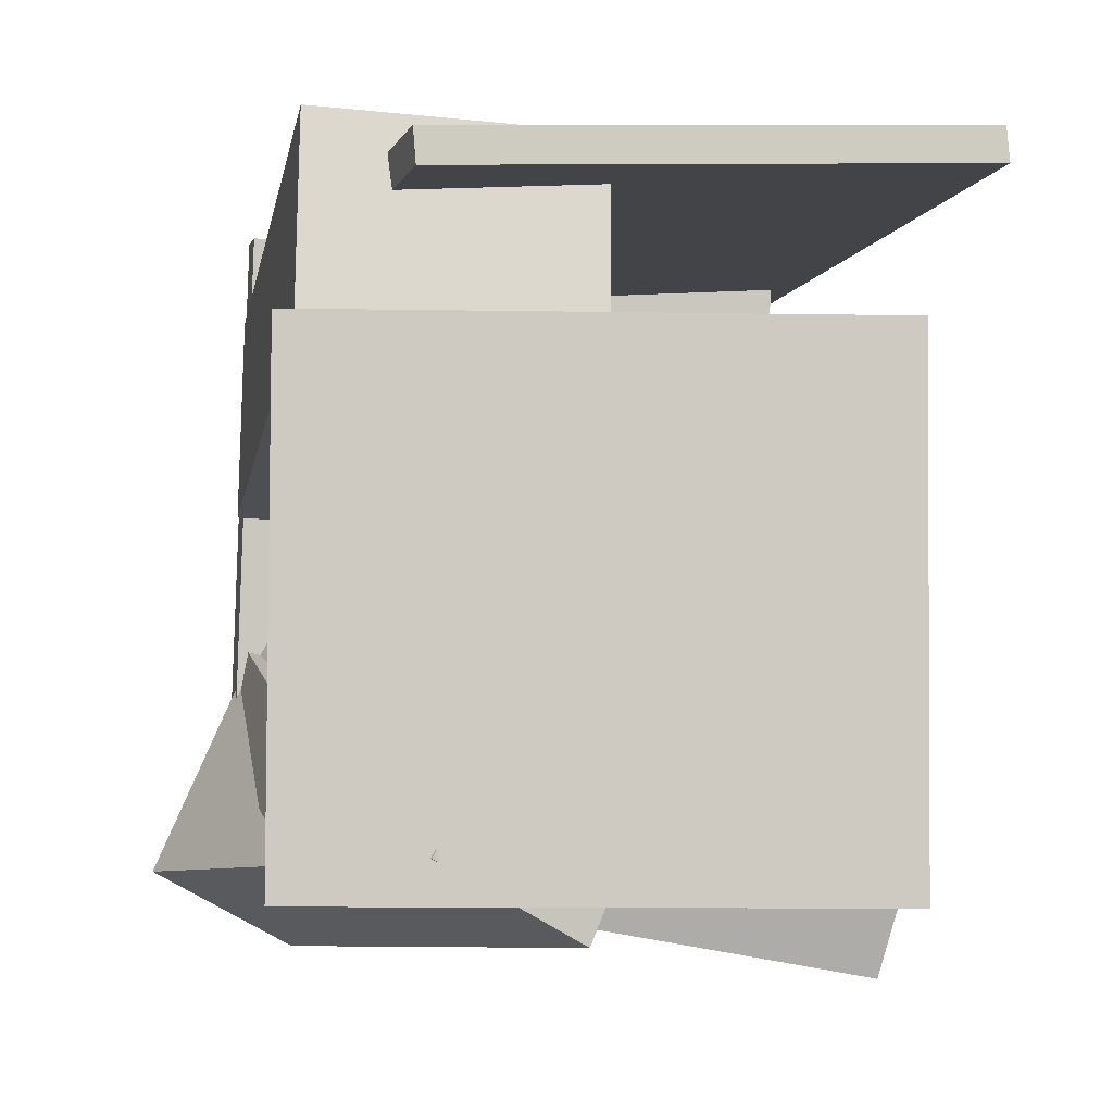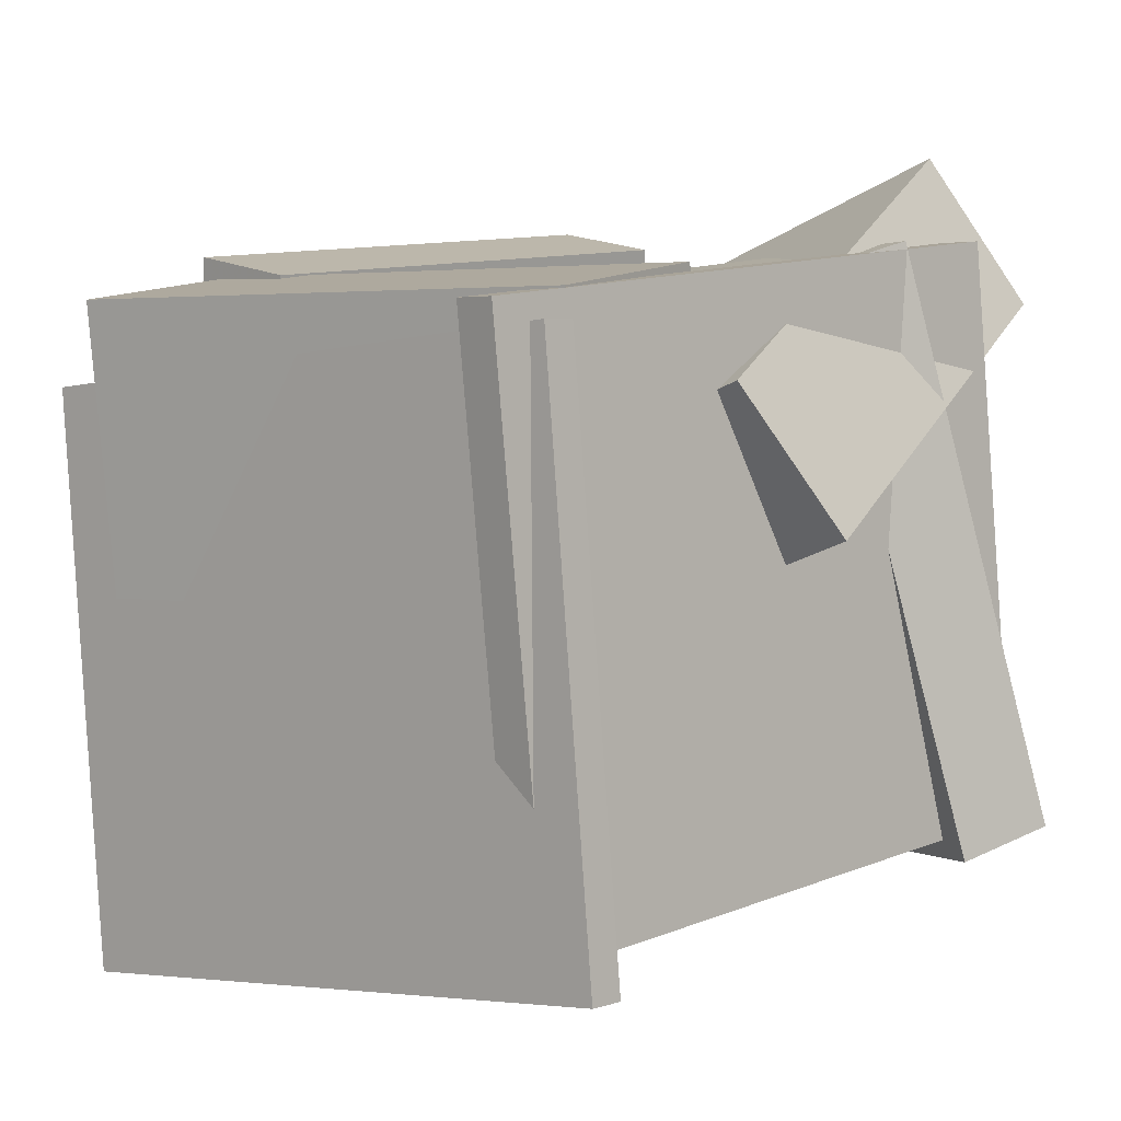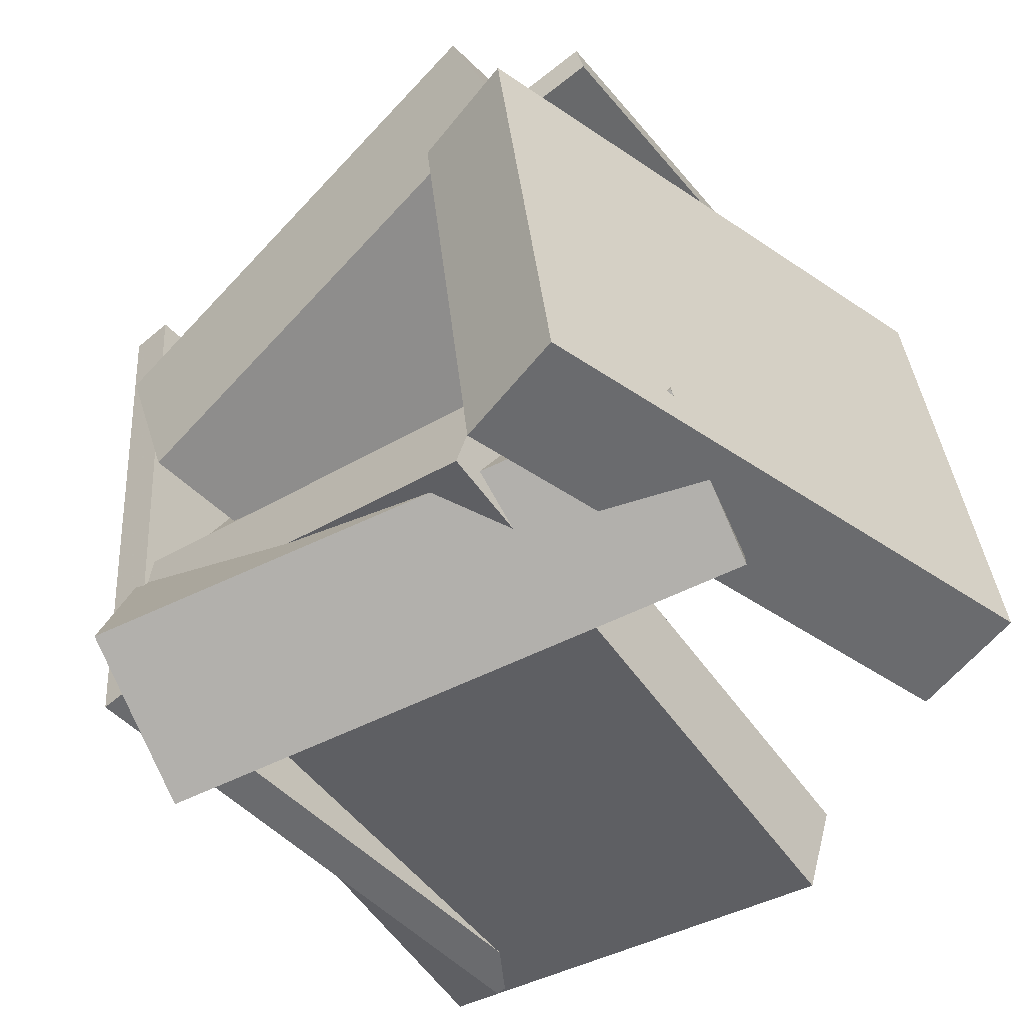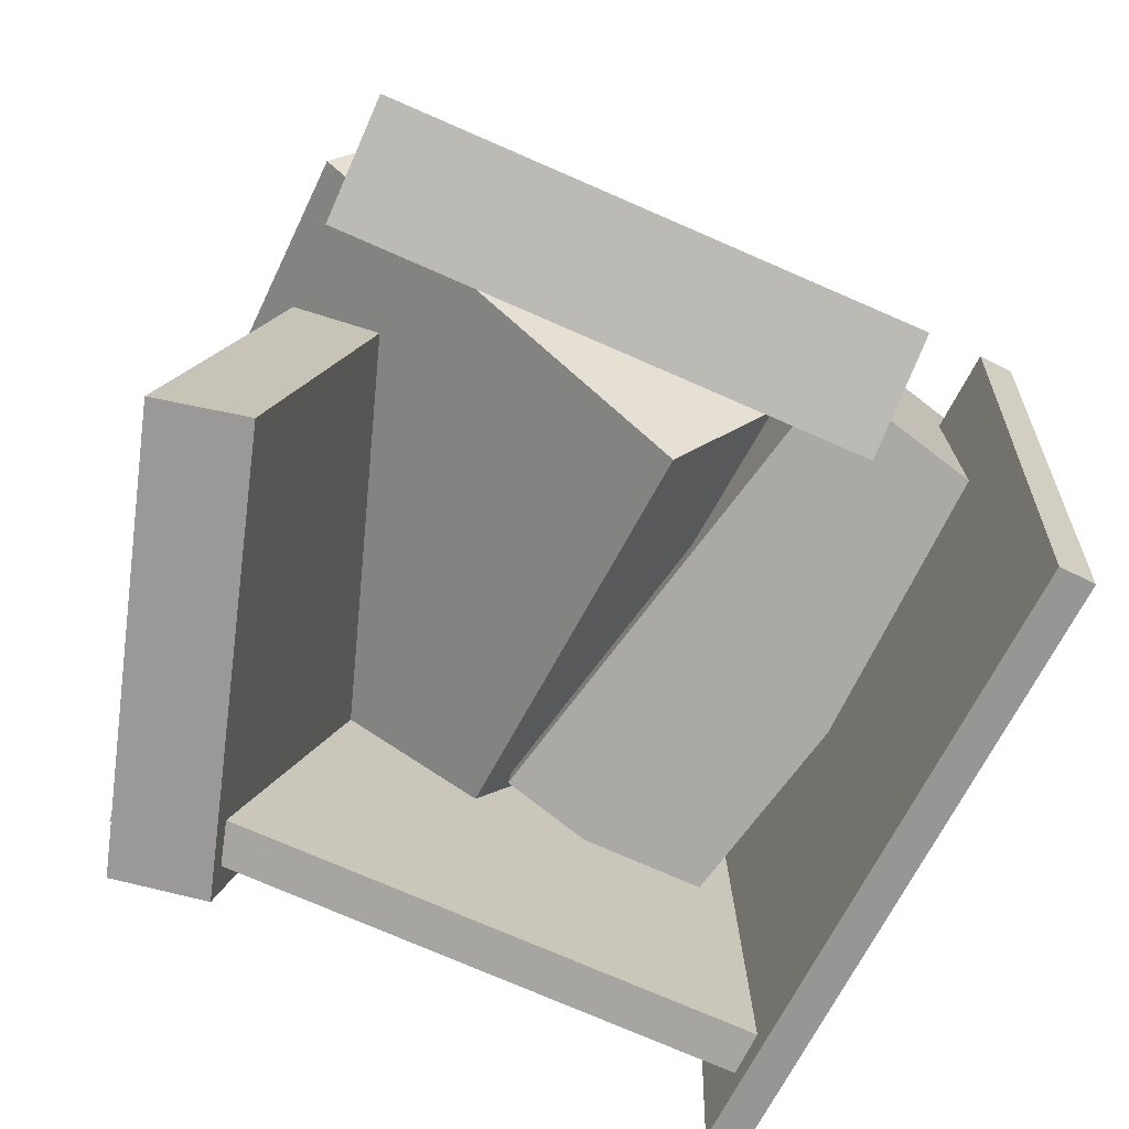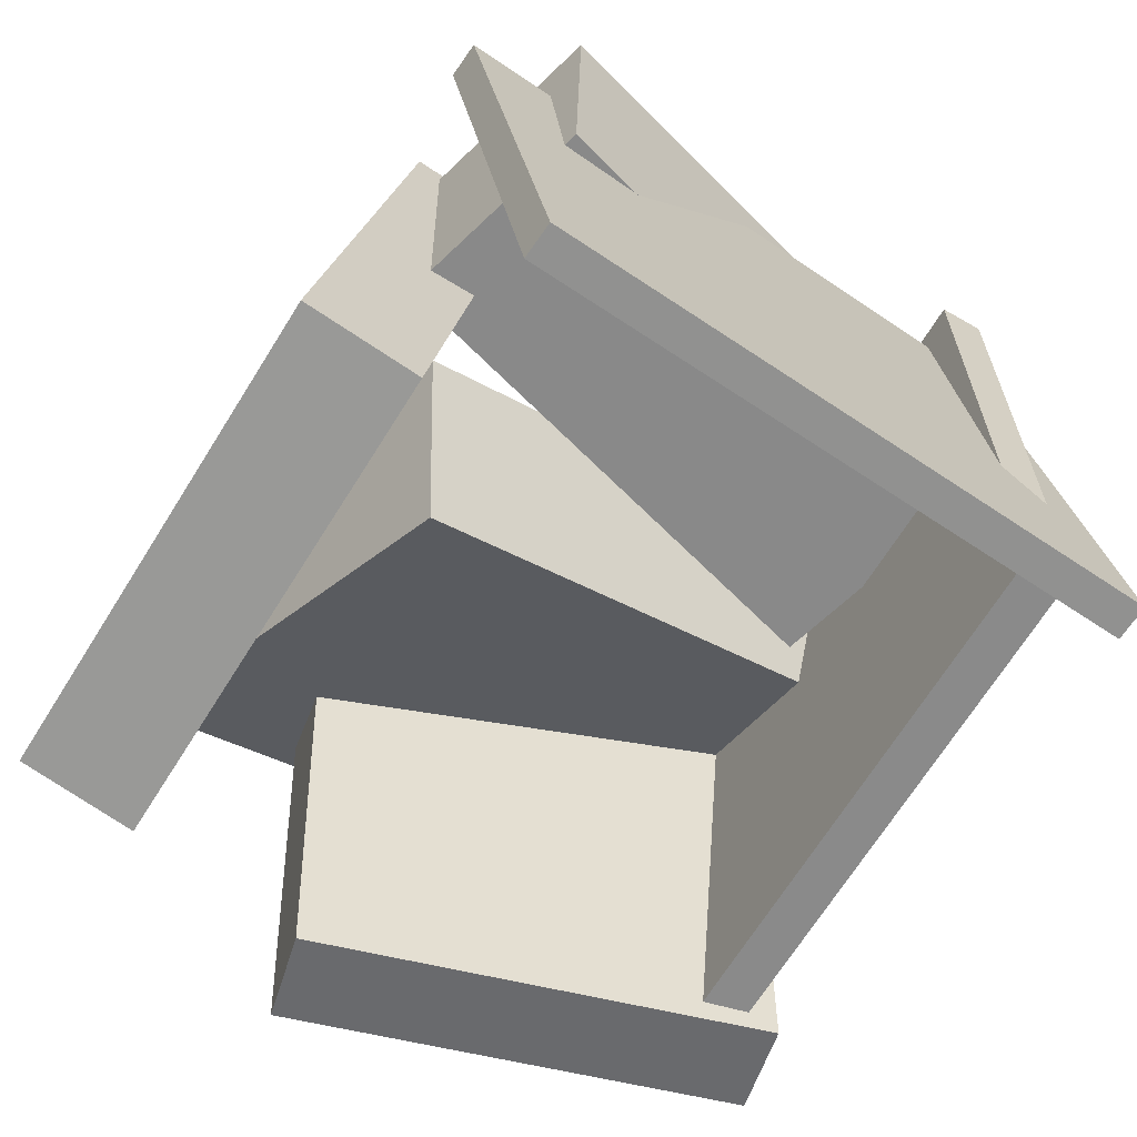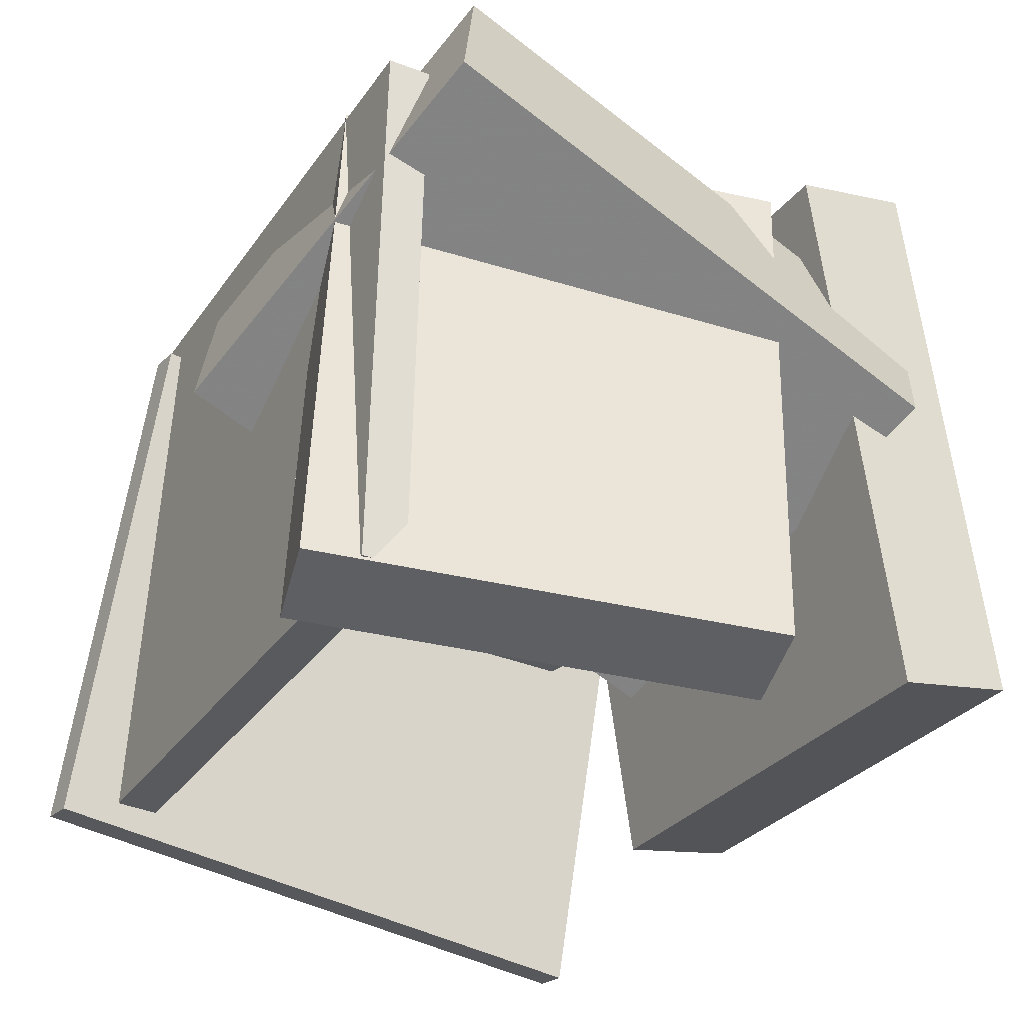
<metadata>
{"format":"obj","ext":"obj","renderer":"f3d","projection":"perspective","resolution":1024,"background":"white","views":[{"elev":5.8,"azim":-99.8,"up":"+Z"},{"elev":7.4,"azim":54.6,"up":"+Y"},{"elev":-45.0,"azim":-135.9,"up":"+Z"},{"elev":-75.9,"azim":-103.8,"up":"+Y"},{"elev":-67.9,"azim":-22.3,"up":"+Y"},{"elev":-26.4,"azim":160.4,"up":"+Y"}]}
</metadata>
<code>
v -0.1647 -0.4294 -0.3968
v 0.408 -0.3792 -0.3297
v -0.2475 0.2869 -0.2259
v 0.3252 0.3371 -0.1588
v -0.153 -0.3986 -0.5203
v 0.4198 -0.3484 -0.4533
v -0.2358 0.3177 -0.3494
v 0.337 0.3679 -0.2824
f 1.0 7.0 5.0
f 1.0 3.0 7.0
f 1.0 4.0 3.0
f 1.0 2.0 4.0
f 3.0 8.0 7.0
f 3.0 4.0 8.0
f 5.0 7.0 8.0
f 5.0 8.0 6.0
f 1.0 5.0 6.0
f 1.0 6.0 2.0
f 2.0 6.0 8.0
f 2.0 8.0 4.0
v -0.2969 -0.03809 0.2479
v -0.1885 -0.05714 0.4994
v -0.3012 0.3188 0.2768
v -0.1927 0.2997 0.5283
v 0.3096 -0.009876 -0.01155
v 0.4181 -0.02892 0.24
v 0.3053 0.347 0.01731
v 0.4138 0.328 0.2688
f 9.0 15.0 13.0
f 9.0 11.0 15.0
f 9.0 12.0 11.0
f 9.0 10.0 12.0
f 11.0 16.0 15.0
f 11.0 12.0 16.0
f 13.0 15.0 16.0
f 13.0 16.0 14.0
f 9.0 13.0 14.0
f 9.0 14.0 10.0
f 10.0 14.0 16.0
f 10.0 16.0 12.0
v 0.2964 -0.3534 -0.4561
v 0.4121 -0.4001 0.3371
v 0.2645 0.3631 -0.4092
v 0.3801 0.3163 0.3839
v 0.3506 -0.3504 -0.4638
v 0.4663 -0.3972 0.3293
v 0.3187 0.366 -0.4169
v 0.4343 0.3193 0.3762
f 17.0 23.0 21.0
f 17.0 19.0 23.0
f 17.0 20.0 19.0
f 17.0 18.0 20.0
f 19.0 24.0 23.0
f 19.0 20.0 24.0
f 21.0 23.0 24.0
f 21.0 24.0 22.0
f 17.0 21.0 22.0
f 17.0 22.0 18.0
f 18.0 22.0 24.0
f 18.0 24.0 20.0
v -0.2422 -0.06103 0.1854
v -0.1908 -0.2432 0.06764
v 0.4213 0.2193 0.04089
v 0.4727 0.03718 -0.07684
v -0.45 0.1866 -0.2884
v -0.3987 0.004461 -0.4062
v 0.2135 0.467 -0.4329
v 0.2649 0.2848 -0.5506
f 25.0 31.0 29.0
f 25.0 27.0 31.0
f 25.0 28.0 27.0
f 25.0 26.0 28.0
f 27.0 32.0 31.0
f 27.0 28.0 32.0
f 29.0 31.0 32.0
f 29.0 32.0 30.0
f 25.0 29.0 30.0
f 25.0 30.0 26.0
f 26.0 30.0 32.0
f 26.0 32.0 28.0
v -0.333 0.1863 0.4562
v -0.232 -0.5245 0.4664
v -0.323 0.1884 0.5001
v -0.222 -0.5224 0.5103
v 0.4374 0.2931 0.2756
v 0.5384 -0.4177 0.2858
v 0.4474 0.2952 0.3194
v 0.5484 -0.4156 0.3296
f 33.0 39.0 37.0
f 33.0 35.0 39.0
f 33.0 36.0 35.0
f 33.0 34.0 36.0
f 35.0 40.0 39.0
f 35.0 36.0 40.0
f 37.0 39.0 40.0
f 37.0 40.0 38.0
f 33.0 37.0 38.0
f 33.0 38.0 34.0
f 34.0 38.0 40.0
f 34.0 40.0 36.0
v -0.4191 -0.3687 0.2925
v -0.2706 -0.3881 0.267
v -0.3245 0.3441 0.3009
v -0.1759 0.3247 0.2754
v -0.5257 -0.347 -0.3467
v -0.3772 -0.3664 -0.3722
v -0.4311 0.3658 -0.3383
v -0.2826 0.3464 -0.3637
f 41.0 47.0 45.0
f 41.0 43.0 47.0
f 41.0 44.0 43.0
f 41.0 42.0 44.0
f 43.0 48.0 47.0
f 43.0 44.0 48.0
f 45.0 47.0 48.0
f 45.0 48.0 46.0
f 41.0 45.0 46.0
f 41.0 46.0 42.0
f 42.0 46.0 48.0
f 42.0 48.0 44.0

</code>
